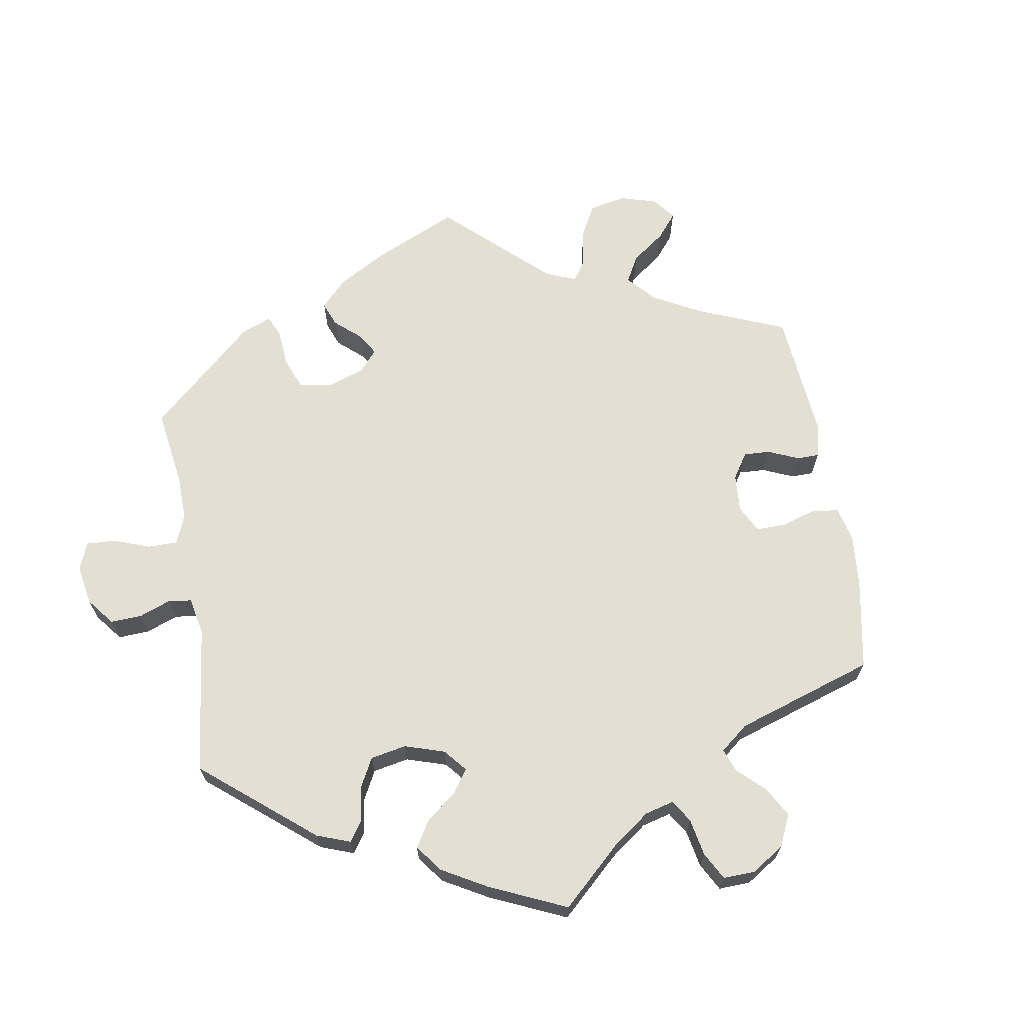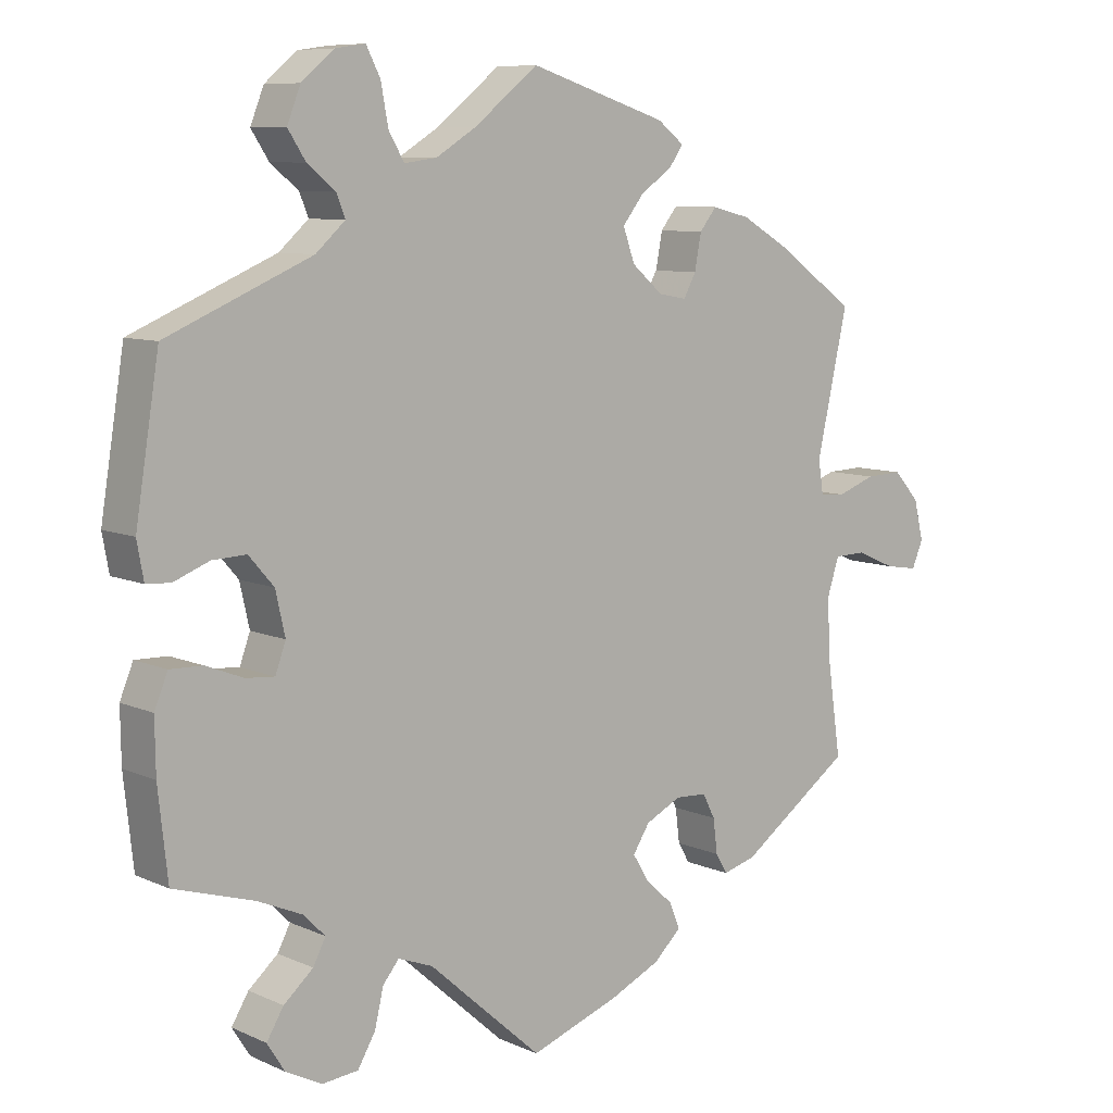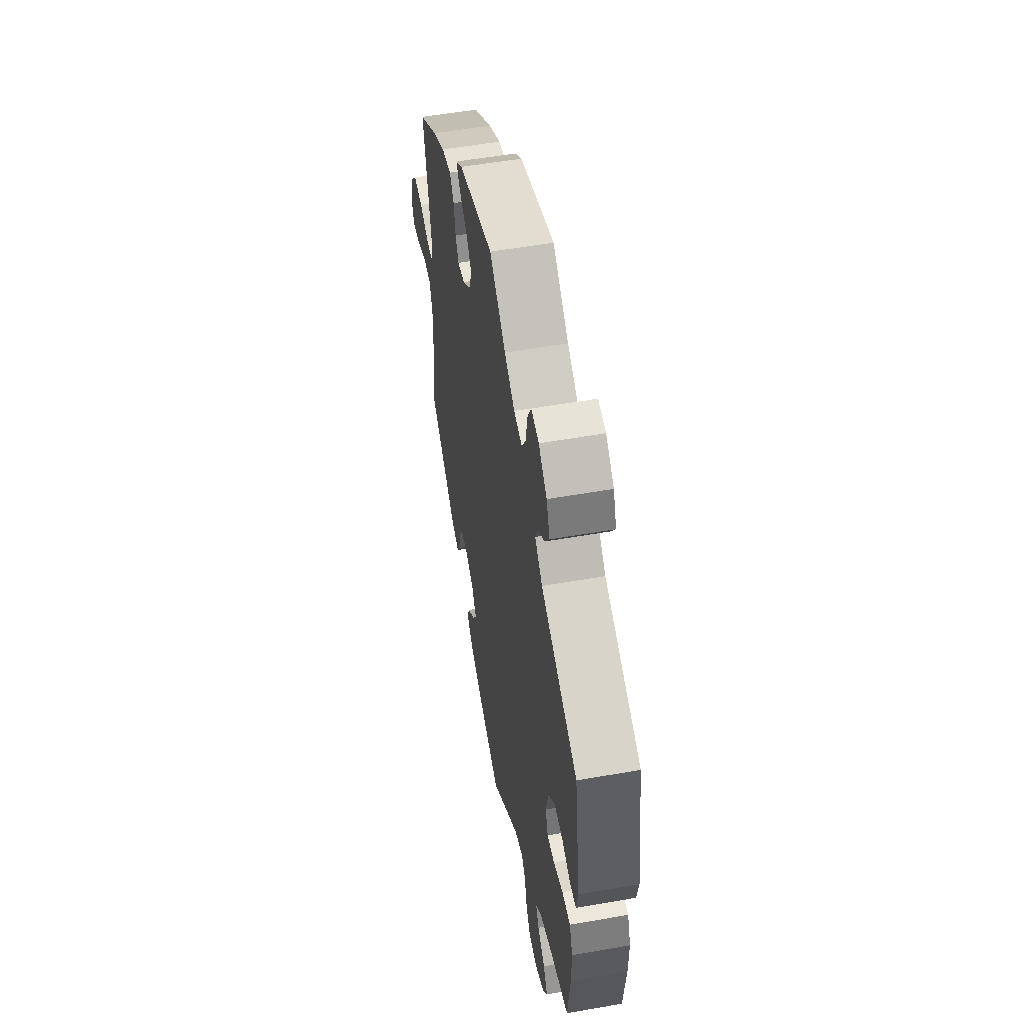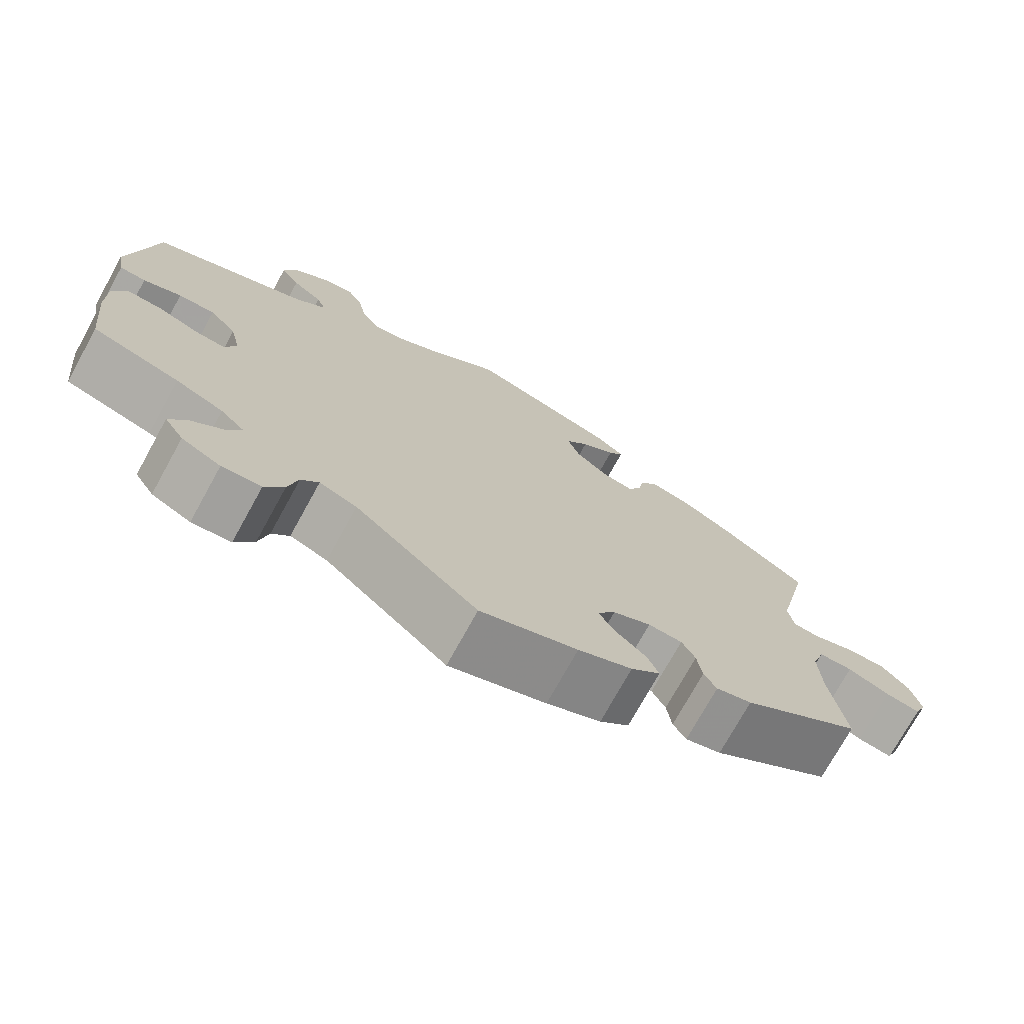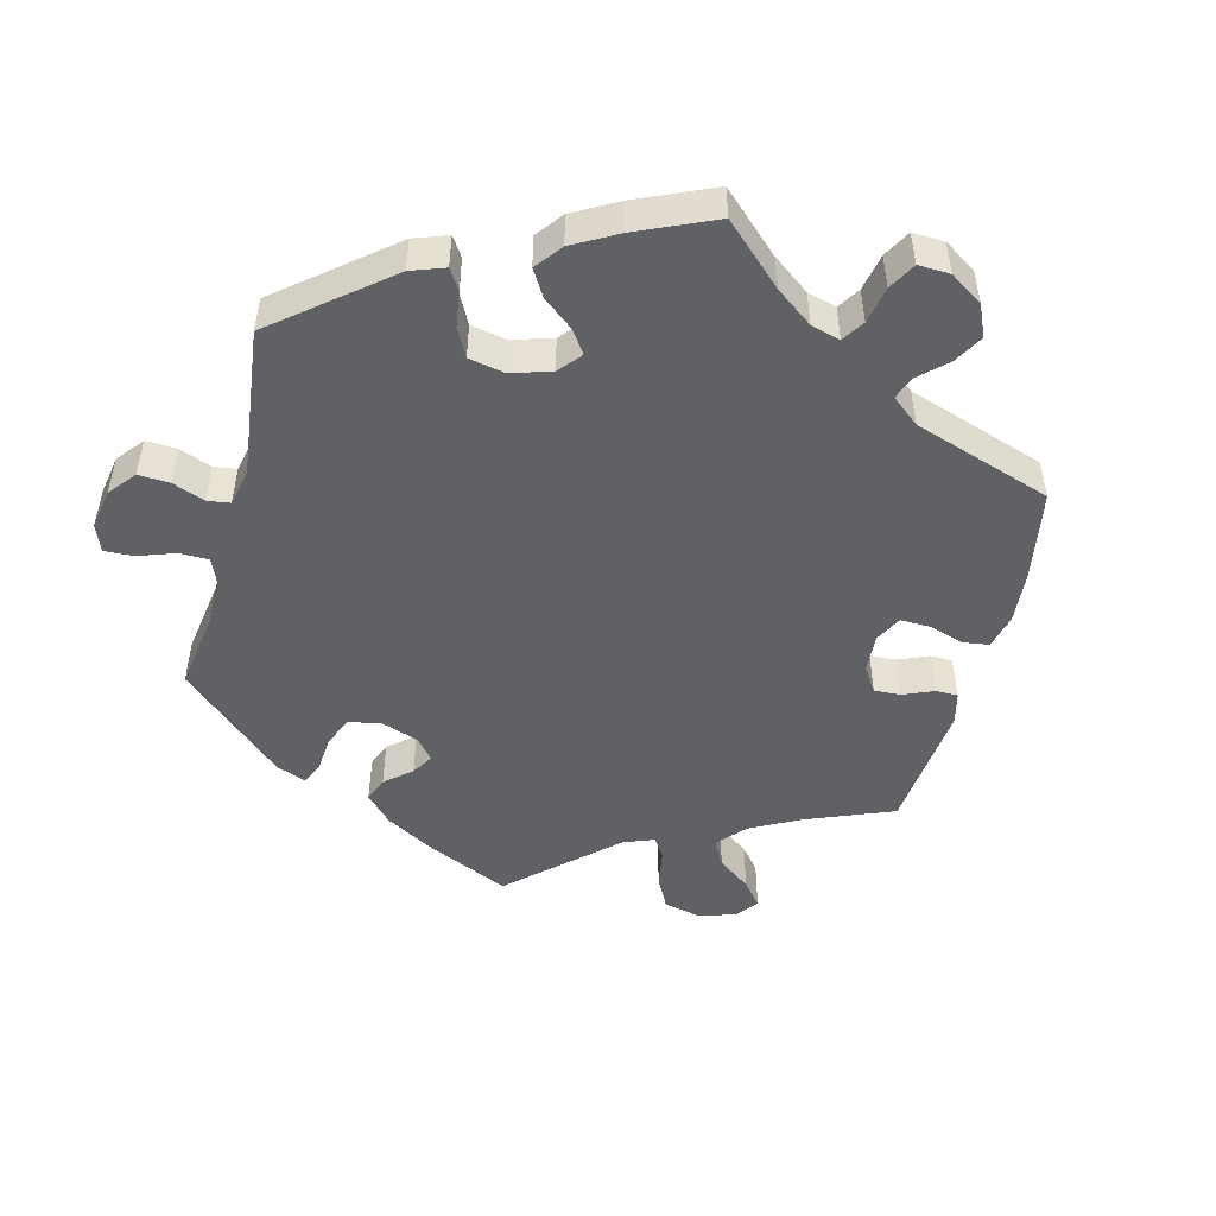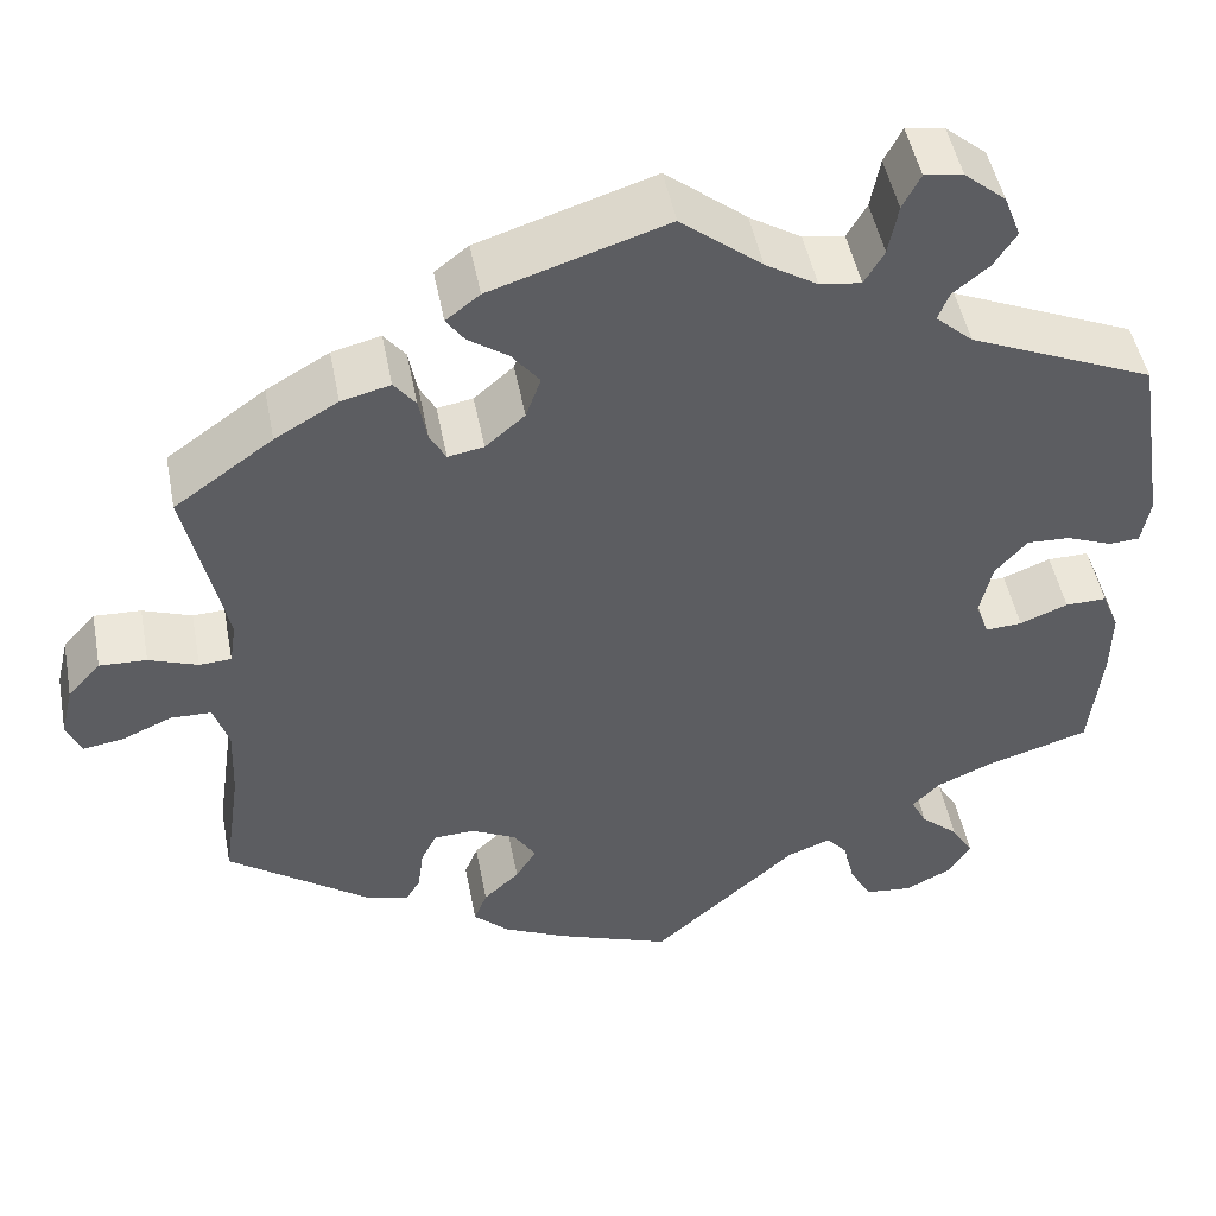
<metadata>
{"format":"obj","ext":"obj","renderer":"f3d","projection":"perspective","resolution":1024,"background":"white","views":[{"elev":67.1,"azim":110.7,"up":"+Y"},{"elev":8.4,"azim":140.4,"up":"+Z"},{"elev":54.0,"azim":79.4,"up":"+Z"},{"elev":-74.1,"azim":151.1,"up":"+Z"},{"elev":-49.1,"azim":105.5,"up":"+Y"},{"elev":48.3,"azim":-10.8,"up":"+Z"}]}
</metadata>
<code>
v -0.121 0.07 -0.534
v -0.189 0.07 -0.502
v -0.226 0.07 -0.467
v -0.212 0.07 -0.432
v -0.174 0.07 -0.397
v -0.152 0.07 -0.361
v -0.175 0.07 -0.325
v -0.223 0.07 -0.301
v -0.266 0.07 -0.303
v -0.283 0.07 -0.336
v -0.289 0.07 -0.383
v -0.305 0.07 -0.41
v -0.35 0.07 -0.397
v -0.501 0.07 -0.289
v -0.482 0.07 -0.157
v -0.479 0.07 -0.078
v -0.495 0.07 -0.028
v -0.538 0.07 -0.027
v -0.591 0.07 -0.05
v -0.635 0.07 -0.057
v -0.65 0.07 -0.021
v -0.637 0.07 0.033
v -0.602 0.07 0.072
v -0.552 0.07 0.07
v -0.5 0.07 0.051
v -0.466 0.07 0.053
v -0.459 0.07 0.099
v -0.501 0.07 0.289
v -0.396 0.07 0.364
v -0.329 0.07 0.403
v -0.277 0.07 0.416
v -0.254 0.07 0.387
v -0.245 0.07 0.339
v -0.228 0.07 0.308
v -0.19 0.07 0.315
v -0.148 0.07 0.351
v -0.132 0.07 0.396
v -0.161 0.07 0.433
v -0.204 0.07 0.463
v -0.223 0.07 0.49
v -0.187 0.07 0.518
v 0 0.07 0.578
v 0.086 0.07 0.509
v 0.141 0.07 0.475
v 0.185 0.07 0.469
v 0.206 0.07 0.505
v 0.216 0.07 0.559
v 0.235 0.07 0.596
v 0.276 0.07 0.59
v 0.32 0.07 0.553
v 0.338 0.07 0.507
v 0.314 0.07 0.47
v 0.276 0.07 0.439
v 0.264 0.07 0.409
v 0.304 0.07 0.373
v 0.5 0.07 0.289
v 0.532 0.07 0.089
v 0.523 0.07 0.039
v 0.49 0.07 0.037
v 0.442 0.07 0.056
v 0.396 0.07 0.058
v 0.362 0.07 0.019
v 0.349 0.07 -0.039
v 0.363 0.07 -0.078
v 0.402 0.07 -0.075
v 0.453 0.07 -0.055
v 0.497 0.07 -0.054
v 0.515 0.07 -0.098
v 0.514 0.07 -0.17
v 0.501 0.07 -0.289
v 0.392 0.07 -0.322
v 0.332 0.07 -0.348
v 0.302 0.07 -0.378
v 0.319 0.07 -0.411
v 0.359 0.07 -0.446
v 0.382 0.07 -0.484
v 0.358 0.07 -0.522
v 0.309 0.07 -0.547
v 0.26 0.07 -0.542
v 0.236 0.07 -0.501
v 0.224 0.07 -0.45
v 0.202 0.07 -0.423
v 0.155 0.07 -0.441
v 0.001 0.07 -0.578
v -0.121 0 -0.534
v -0.189 0 -0.502
v -0.226 0 -0.467
v -0.212 0 -0.432
v -0.174 0 -0.397
v -0.152 0 -0.361
v -0.175 0 -0.325
v -0.223 0 -0.301
v -0.266 0 -0.303
v -0.283 0 -0.336
v -0.289 0 -0.383
v -0.305 0 -0.41
v -0.35 0 -0.397
v -0.501 0 -0.289
v -0.482 0 -0.157
v -0.479 0 -0.078
v -0.495 0 -0.028
v -0.538 0 -0.027
v -0.591 0 -0.05
v -0.635 0 -0.057
v -0.65 0 -0.021
v -0.637 0 0.033
v -0.602 0 0.072
v -0.552 0 0.07
v -0.5 0 0.051
v -0.466 0 0.053
v -0.459 0 0.099
v -0.501 0 0.289
v -0.396 0 0.364
v -0.329 0 0.403
v -0.277 0 0.416
v -0.254 0 0.387
v -0.245 0 0.339
v -0.228 0 0.308
v -0.19 0 0.315
v -0.148 0 0.351
v -0.132 0 0.396
v -0.161 0 0.433
v -0.204 0 0.463
v -0.223 0 0.49
v -0.187 0 0.518
v 0 0 0.578
v 0.086 0 0.509
v 0.141 0 0.475
v 0.185 0 0.469
v 0.206 0 0.505
v 0.216 0 0.559
v 0.235 0 0.596
v 0.276 0 0.59
v 0.32 0 0.553
v 0.338 0 0.507
v 0.314 0 0.47
v 0.276 0 0.439
v 0.264 0 0.409
v 0.304 0 0.373
v 0.5 0 0.289
v 0.532 0 0.089
v 0.523 0 0.039
v 0.49 0 0.037
v 0.442 0 0.056
v 0.396 0 0.058
v 0.362 0 0.019
v 0.349 0 -0.039
v 0.363 0 -0.078
v 0.402 0 -0.075
v 0.453 0 -0.055
v 0.497 0 -0.054
v 0.515 0 -0.098
v 0.514 0 -0.17
v 0.501 0 -0.289
v 0.392 0 -0.322
v 0.332 0 -0.348
v 0.302 0 -0.378
v 0.319 0 -0.411
v 0.359 0 -0.446
v 0.382 0 -0.484
v 0.358 0 -0.522
v 0.309 0 -0.547
v 0.26 0 -0.542
v 0.236 0 -0.501
v 0.224 0 -0.45
v 0.202 0 -0.423
v 0.155 0 -0.441
v 0.001 0 -0.578
f 83 84 1 2
f 82 83 2 3
f 78 79 80 81
f 78 81 82
f 77 78 82
f 74 75 76 77
f 73 74 77 82
f 72 73 82 3
f 68 69 70 71
f 65 66 67 68
f 64 65 68 71
f 63 64 71 72
f 57 58 59 60
f 55 56 57 60
f 54 55 60 61
f 50 51 52 53
f 50 53 54
f 49 50 54
f 46 47 48 49
f 45 46 49 54
f 44 45 54 61
f 40 41 42 43
f 38 39 40 43
f 37 38 43 44
f 36 37 44 61
f 30 31 32 33
f 30 33 34
f 27 28 29 30
f 26 27 30 34
f 22 23 24 25
f 22 25 26
f 21 22 26
f 18 19 20 21
f 17 18 21 26
f 16 17 26 34
f 12 13 14 15
f 10 11 12 15
f 9 10 15 16
f 8 9 16 34
f 72 3 4 5
f 63 72 5 6
f 35 36 61 62
f 7 8 34 35
f 35 62 63
f 6 7 35 63
f 86 85 168 167
f 87 86 167 166
f 165 164 163 162
f 166 165 162
f 166 162 161
f 161 160 159 158
f 166 161 158 157
f 87 166 157 156
f 155 154 153 152
f 152 151 150 149
f 155 152 149 148
f 156 155 148 147
f 144 143 142 141
f 144 141 140 139
f 145 144 139 138
f 137 136 135 134
f 138 137 134
f 138 134 133
f 133 132 131 130
f 138 133 130 129
f 145 138 129 128
f 127 126 125 124
f 127 124 123 122
f 128 127 122 121
f 145 128 121 120
f 117 116 115 114
f 118 117 114
f 114 113 112 111
f 118 114 111 110
f 109 108 107 106
f 110 109 106
f 110 106 105
f 105 104 103 102
f 110 105 102 101
f 118 110 101 100
f 99 98 97 96
f 99 96 95 94
f 100 99 94 93
f 118 100 93 92
f 89 88 87 156
f 90 89 156 147
f 146 145 120 119
f 119 118 92 91
f 147 146 119
f 147 119 91 90
f 1 85 86 2
f 2 86 87 3
f 3 87 88 4
f 4 88 89 5
f 5 89 90 6
f 6 90 91 7
f 7 91 92 8
f 8 92 93 9
f 9 93 94 10
f 10 94 95 11
f 11 95 96 12
f 12 96 97 13
f 13 97 98 14
f 14 98 99 15
f 15 99 100 16
f 16 100 101 17
f 17 101 102 18
f 18 102 103 19
f 19 103 104 20
f 20 104 105 21
f 21 105 106 22
f 22 106 107 23
f 23 107 108 24
f 24 108 109 25
f 25 109 110 26
f 26 110 111 27
f 27 111 112 28
f 28 112 113 29
f 29 113 114 30
f 30 114 115 31
f 31 115 116 32
f 32 116 117 33
f 33 117 118 34
f 34 118 119 35
f 35 119 120 36
f 36 120 121 37
f 37 121 122 38
f 38 122 123 39
f 39 123 124 40
f 40 124 125 41
f 41 125 126 42
f 42 126 127 43
f 43 127 128 44
f 44 128 129 45
f 45 129 130 46
f 46 130 131 47
f 47 131 132 48
f 48 132 133 49
f 49 133 134 50
f 50 134 135 51
f 51 135 136 52
f 52 136 137 53
f 53 137 138 54
f 54 138 139 55
f 55 139 140 56
f 56 140 141 57
f 57 141 142 58
f 58 142 143 59
f 59 143 144 60
f 60 144 145 61
f 61 145 146 62
f 62 146 147 63
f 63 147 148 64
f 64 148 149 65
f 65 149 150 66
f 66 150 151 67
f 67 151 152 68
f 68 152 153 69
f 69 153 154 70
f 70 154 155 71
f 71 155 156 72
f 72 156 157 73
f 73 157 158 74
f 74 158 159 75
f 75 159 160 76
f 76 160 161 77
f 77 161 162 78
f 78 162 163 79
f 79 163 164 80
f 80 164 165 81
f 81 165 166 82
f 82 166 167 83
f 83 167 168 84
f 84 168 85 1

</code>
